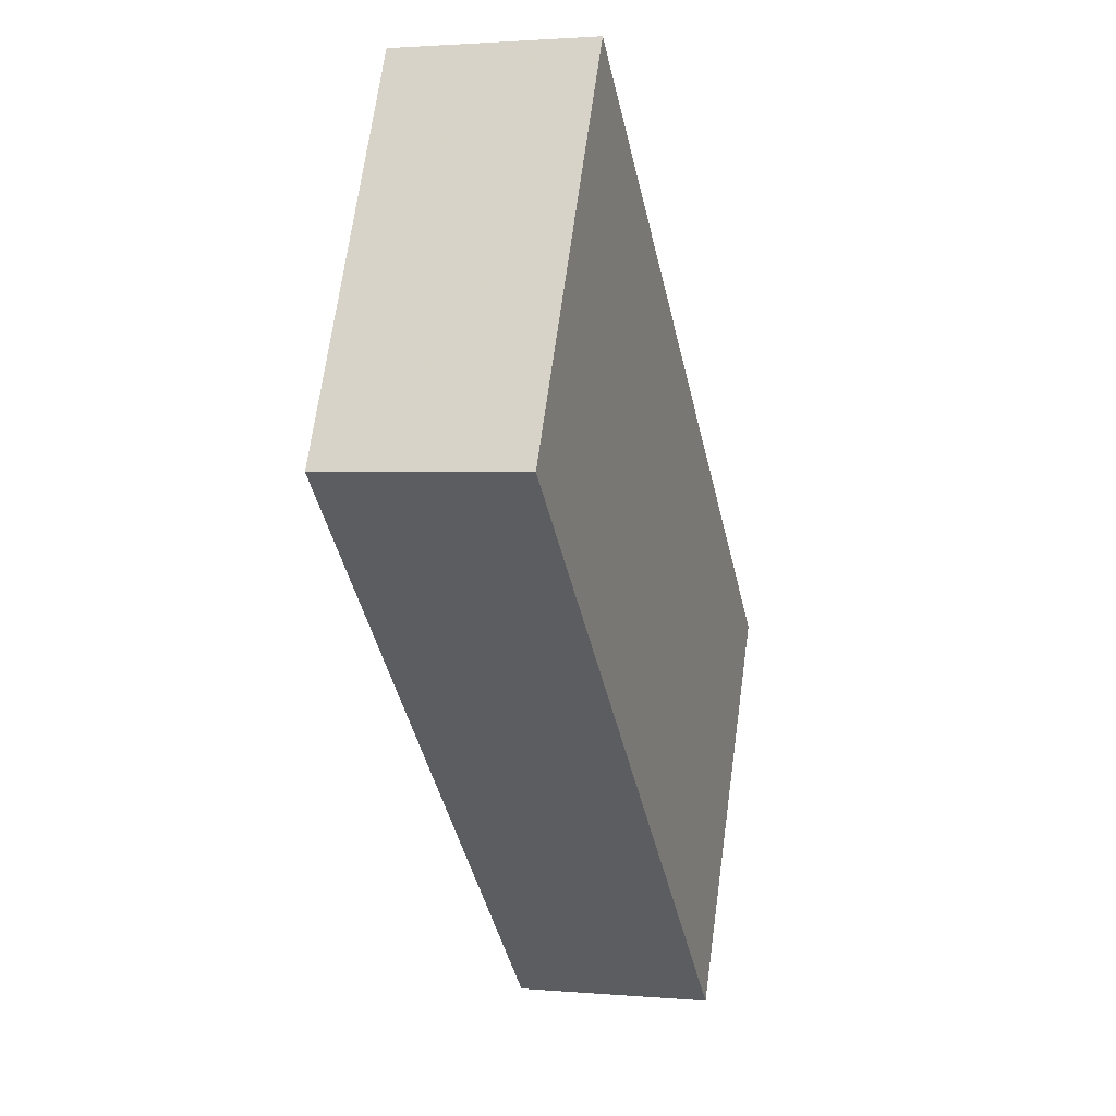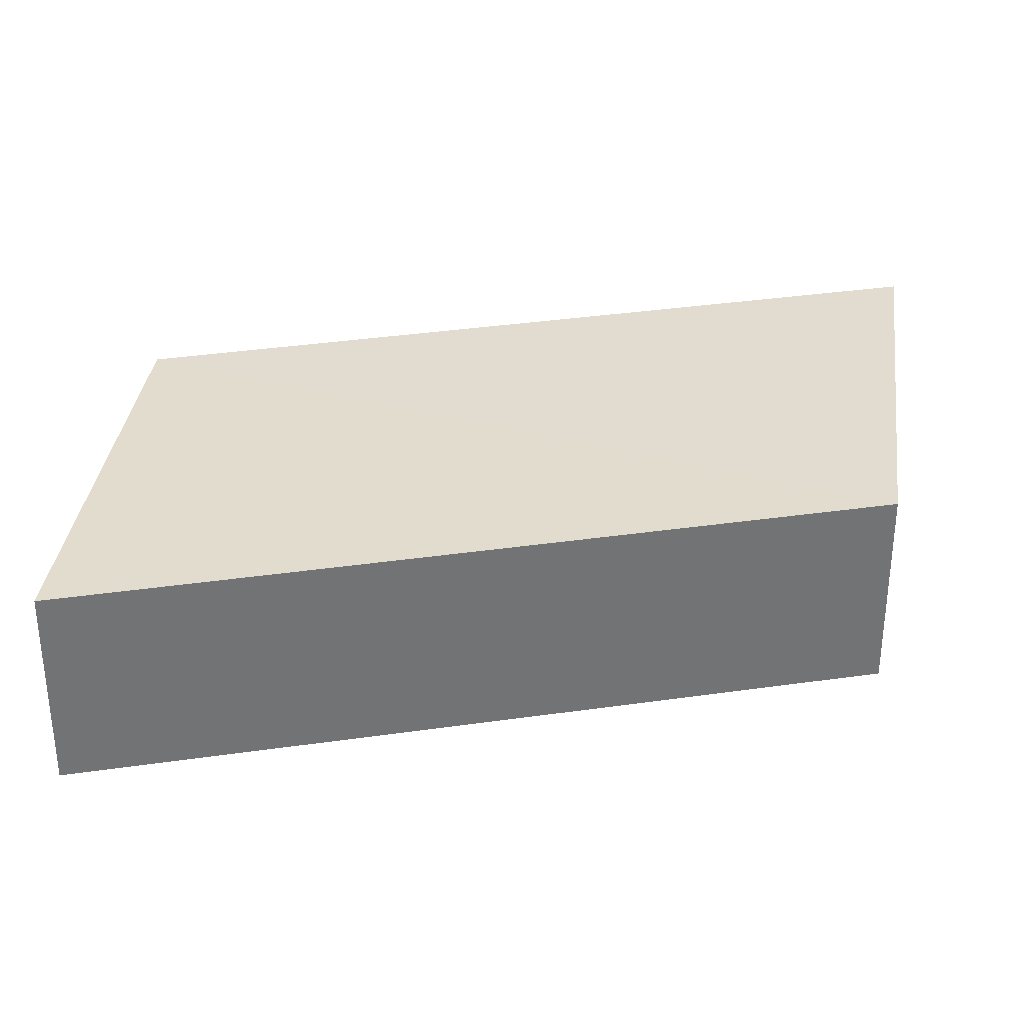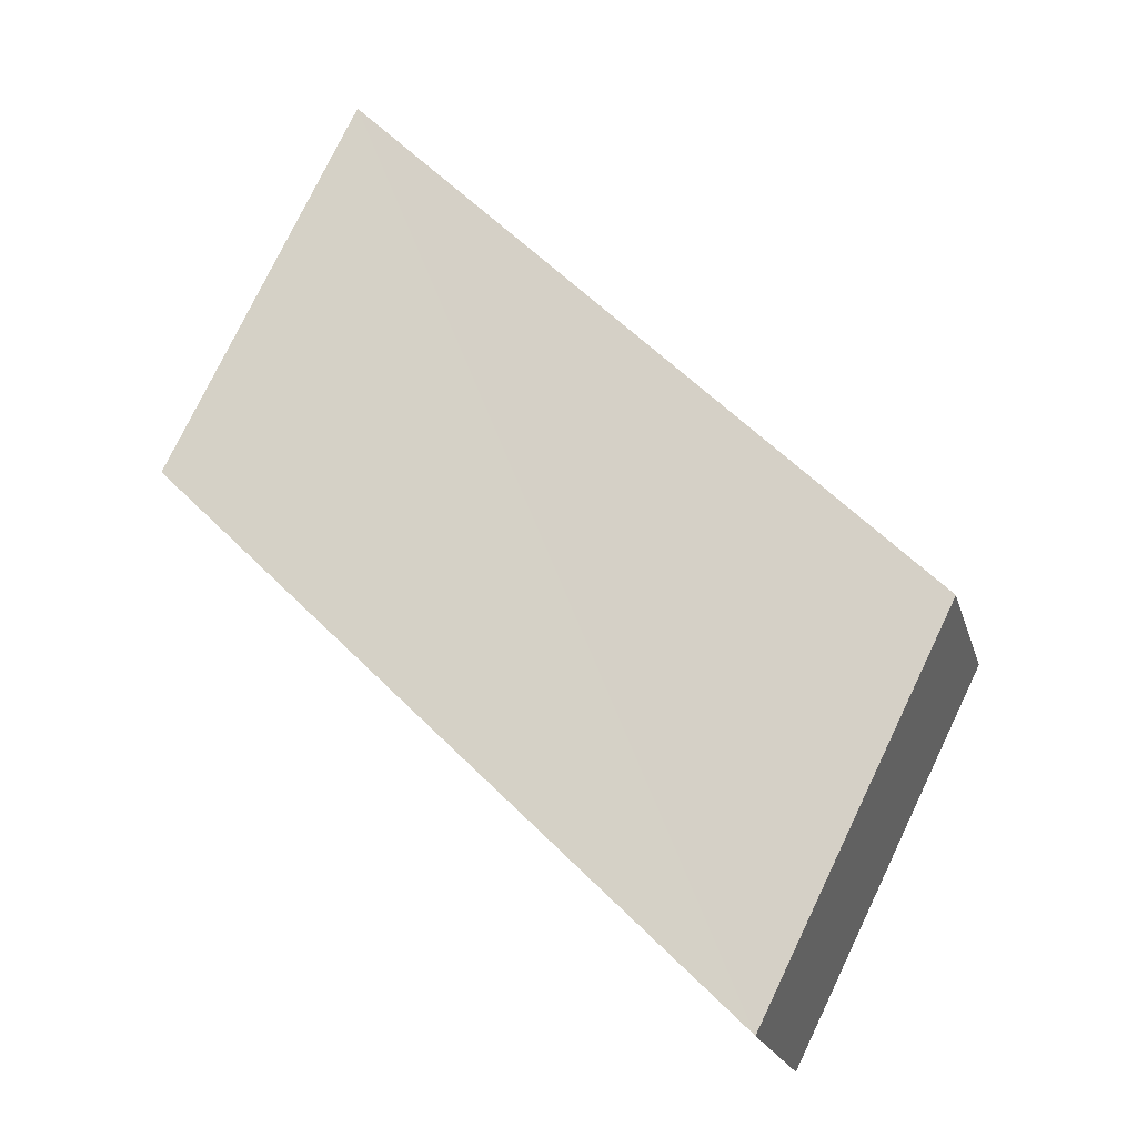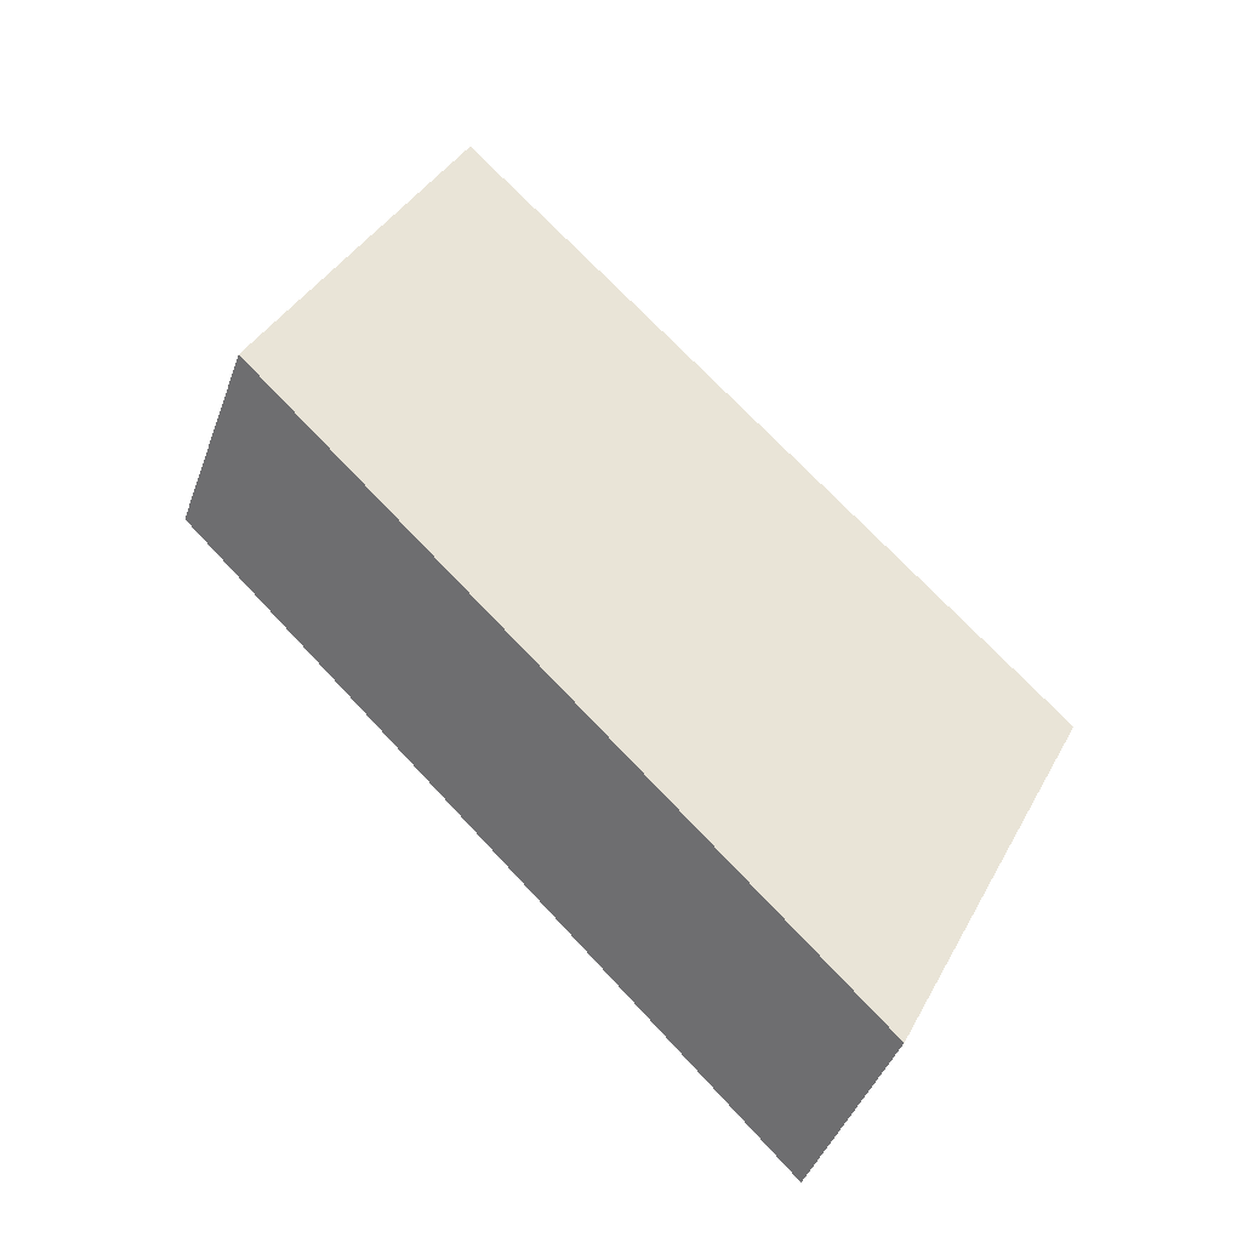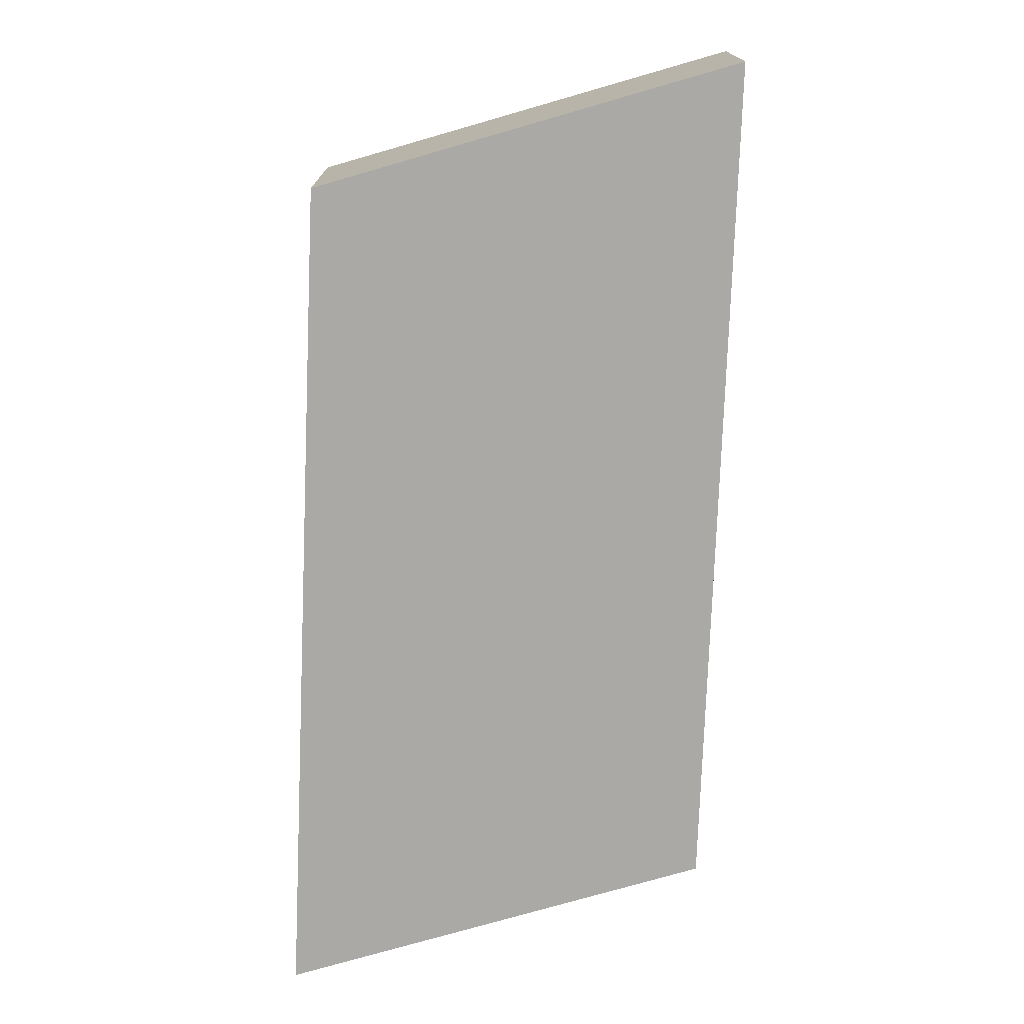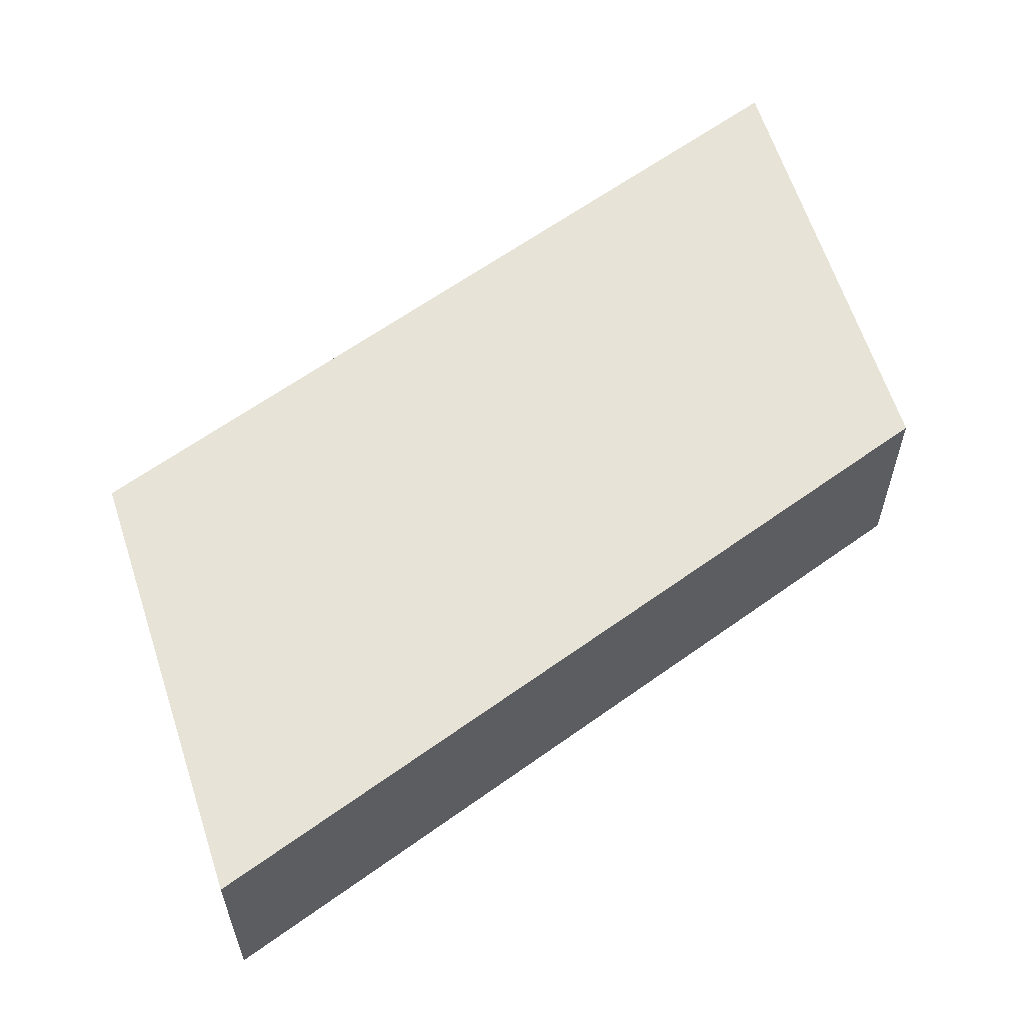
<metadata>
{"format":"obj","ext":"obj","renderer":"f3d","projection":"perspective","resolution":1024,"background":"white","views":[{"elev":3.3,"azim":107.7,"up":"+Y"},{"elev":34.6,"azim":-146.1,"up":"+Z"},{"elev":-20.3,"azim":-166.5,"up":"+Y"},{"elev":-43.8,"azim":160.3,"up":"+Y"},{"elev":-75.7,"azim":-47.3,"up":"+Z"},{"elev":61.7,"azim":8.6,"up":"+Z"}]}
</metadata>
<code>
o 17921
v 2251 1878 7.645
v 2251 1878 7.645
v 2251 1878 7.656
v 2251 1878 7.645
v 2251 1878 7.656
v 2251 1878 7.645
v 2251 1878 7.656
v 2251 1878 7.656
v 2251 1878 7.645
v 2251 1878 7.645
v 2251 1878 7.656
v 2251 1878 7.656
v 2251 1878 7.656
v 2251 1878 7.656
v 2251 1878 7.645
v 2251 1878 7.656
v 2251 1878 7.645
v 2251 1878 7.645
v 2251 1878 7.645
v 2251 1878 7.645
v 2251 1878 7.656
v 2251 1878 7.656
v 2251 1878 7.645
v 2251 1878 7.645
v 2251 1878 7.656
v 2251 1878 7.656
f 1 2 3
f 3 4 5
f 2 6 7
f 4 7 8
f 9 7 10
f 11 8 12
f 13 14 11
f 15 16 9
f 17 18 15
f 15 19 20
f 21 22 23
f 24 25 26

</code>
